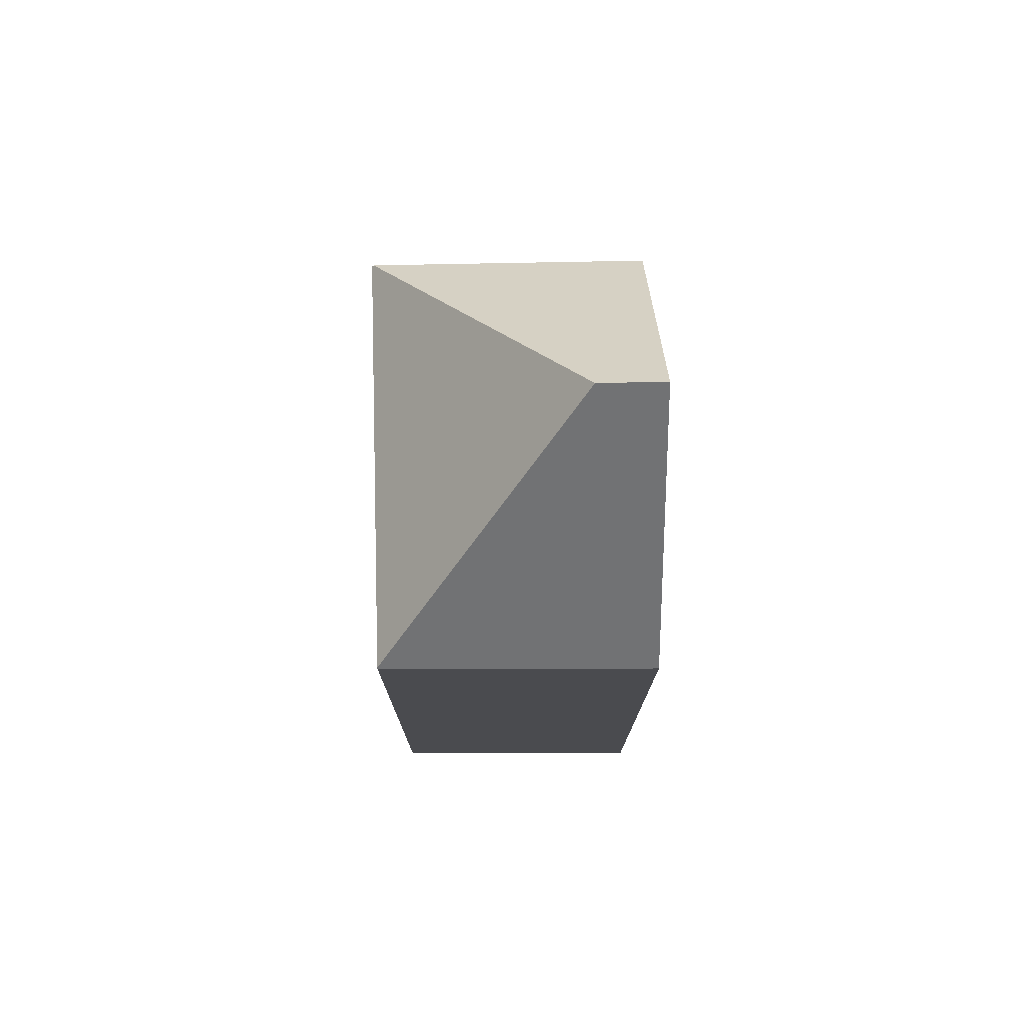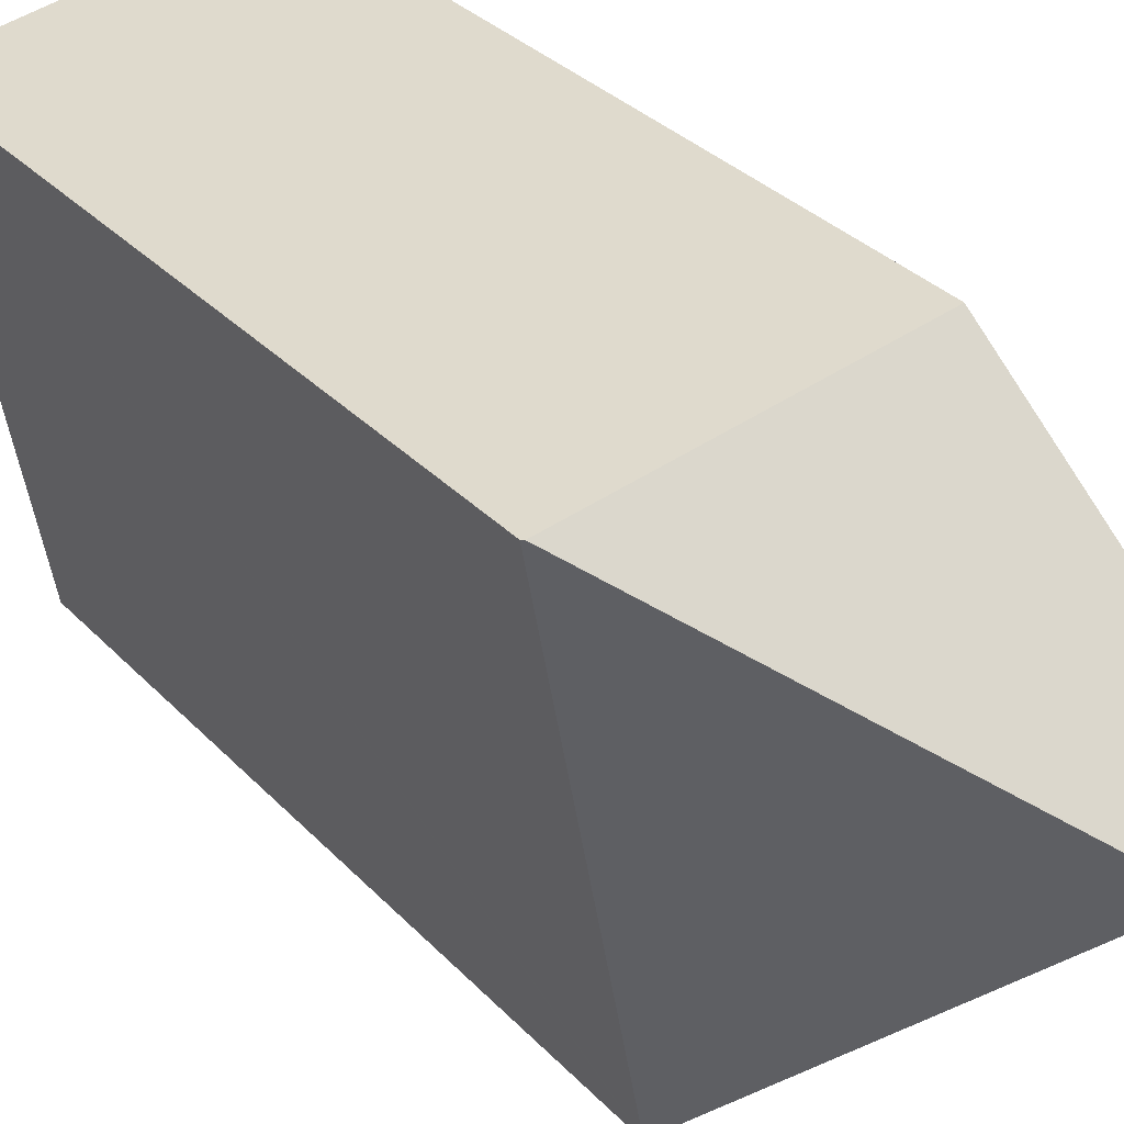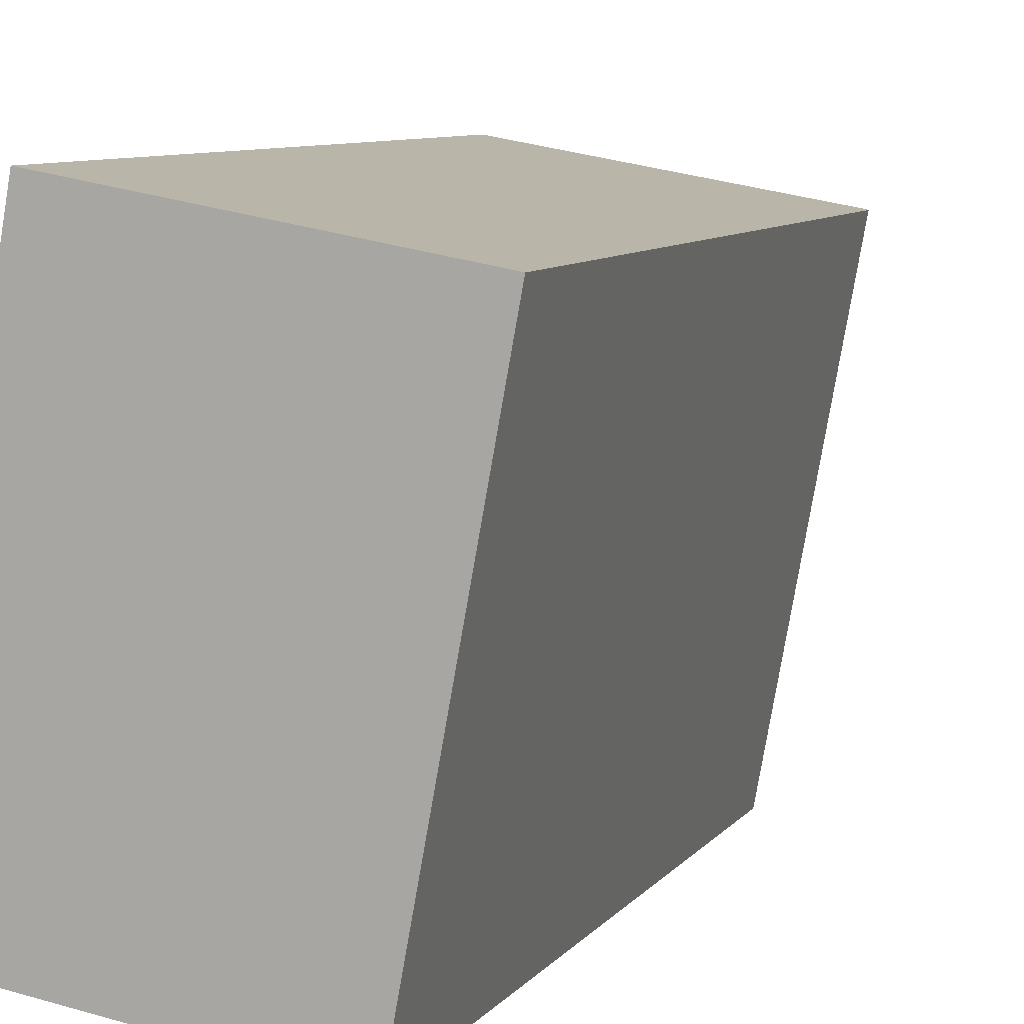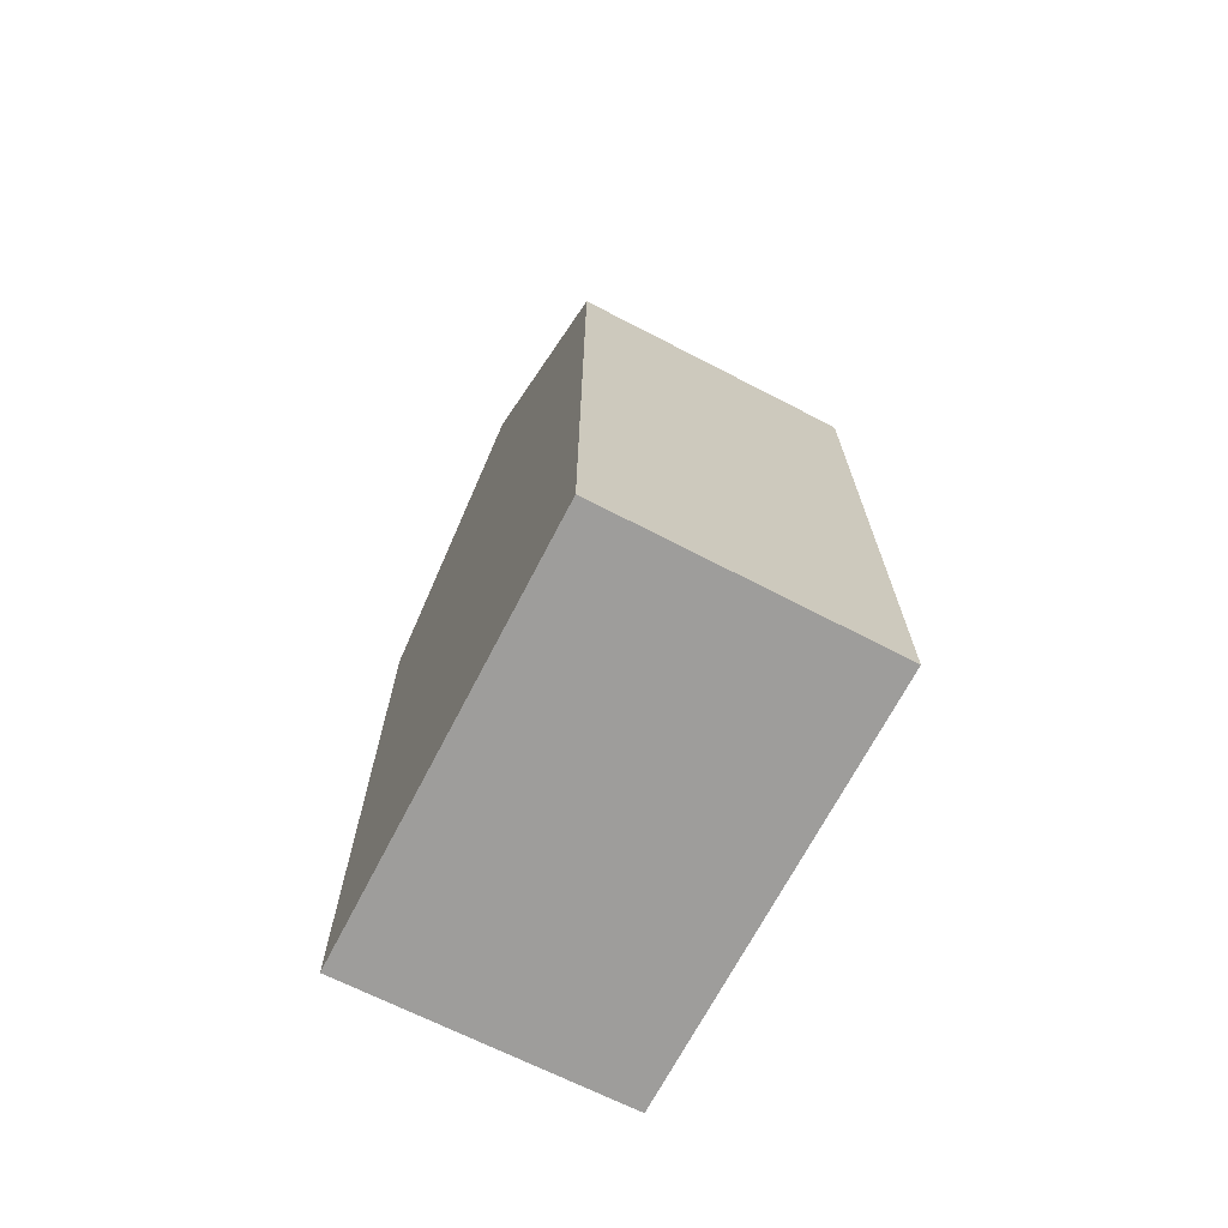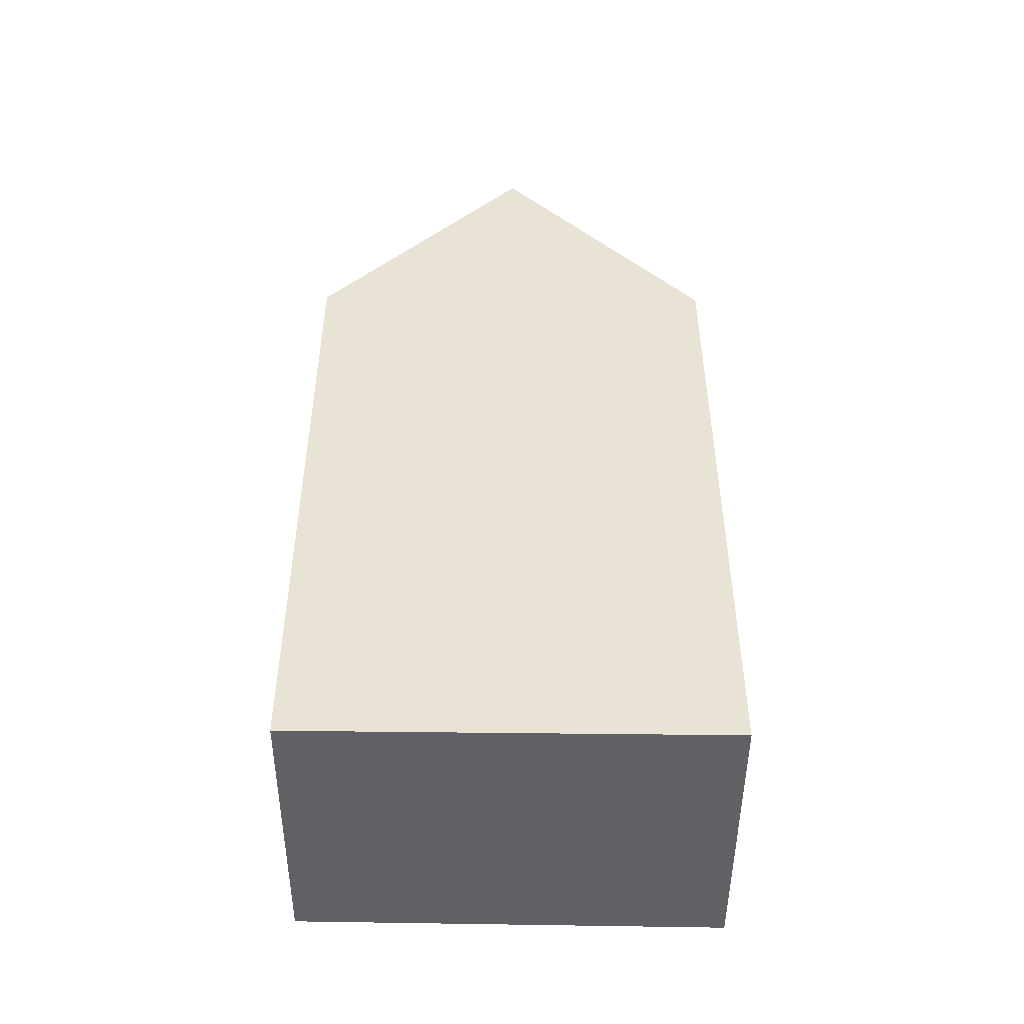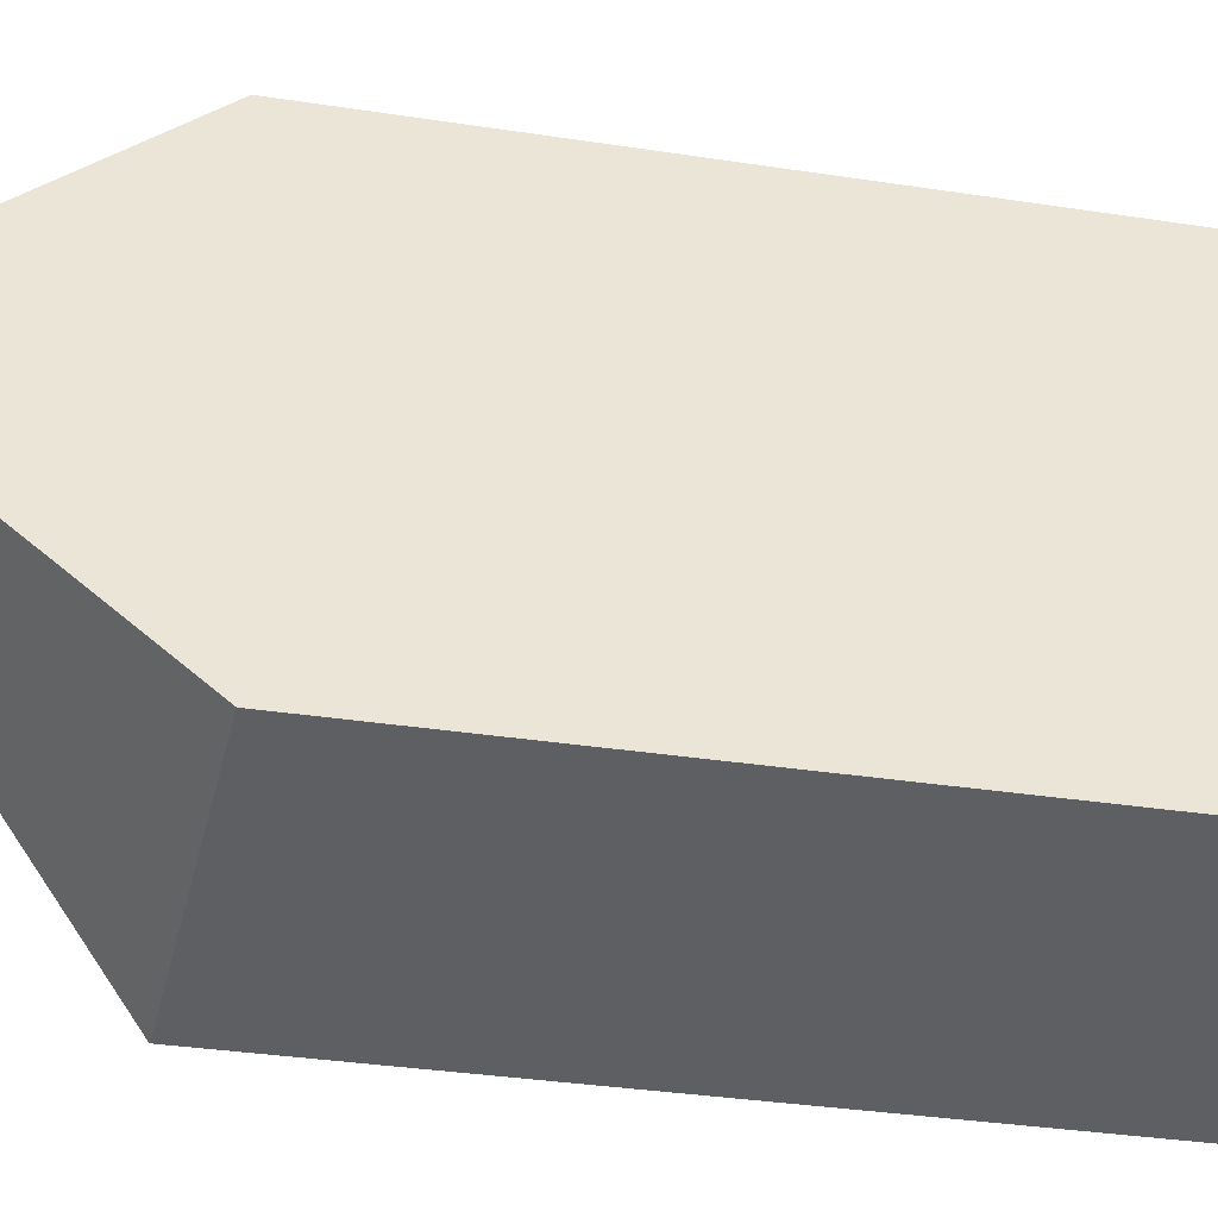
<metadata>
{"format":"obj","ext":"obj","renderer":"f3d","projection":"perspective","resolution":1024,"background":"white","views":[{"elev":75.7,"azim":-171.3,"up":"+Y"},{"elev":31.8,"azim":145.1,"up":"+Z"},{"elev":7.9,"azim":20.1,"up":"+Z"},{"elev":-70.6,"azim":-17.5,"up":"+Y"},{"elev":-49.0,"azim":-80.9,"up":"+Y"},{"elev":-32.0,"azim":-102.4,"up":"+Z"}]}
</metadata>
<code>
v  6.752 14.08 4.884
v  7.247 14.09 7.77
v  7.285 14.04 7.763
v  2.134 19.14 4.171
v  5.685 14.14 -0.874
v  5.682 14.12 -0.891
v  2.354 14.07 -0.369
v  0 14.02 8.587e-16
v  0.771 19.14 4.406
v  1.532 14.09 8.756
v  5.682 5.456e-17 -0.891
v  0 0 0
v  2.354 2.259e-17 -0.369
v  1.532 -5.362e-16 8.756
v  0.771 -2.698e-16 4.406
v  7.285 -4.753e-16 7.763
v  7.247 -4.758e-16 7.77
v  5.685 5.352e-17 -0.874
v  6.752 -2.991e-16 4.884
g defaultobject
f 1 2 3
f 2 1 4
f 4 1 5
f 6 4 5
f 4 6 7
f 4 7 8
f 4 8 9
f 10 4 9
f 4 10 2
f 11 7 6
f 7 11 8
f 8 11 12
f 12 11 13
f 8 10 9
f 10 8 12
f 10 12 14
f 14 12 15
f 14 2 10
f 2 14 3
f 3 14 16
f 16 14 17
f 16 1 3
f 1 16 5
f 5 16 6
f 6 16 18
f 6 18 11
f 18 16 19
f 13 15 12
f 15 13 11
f 15 11 18
f 15 18 19
f 15 19 14
f 14 19 17
f 17 19 16

</code>
